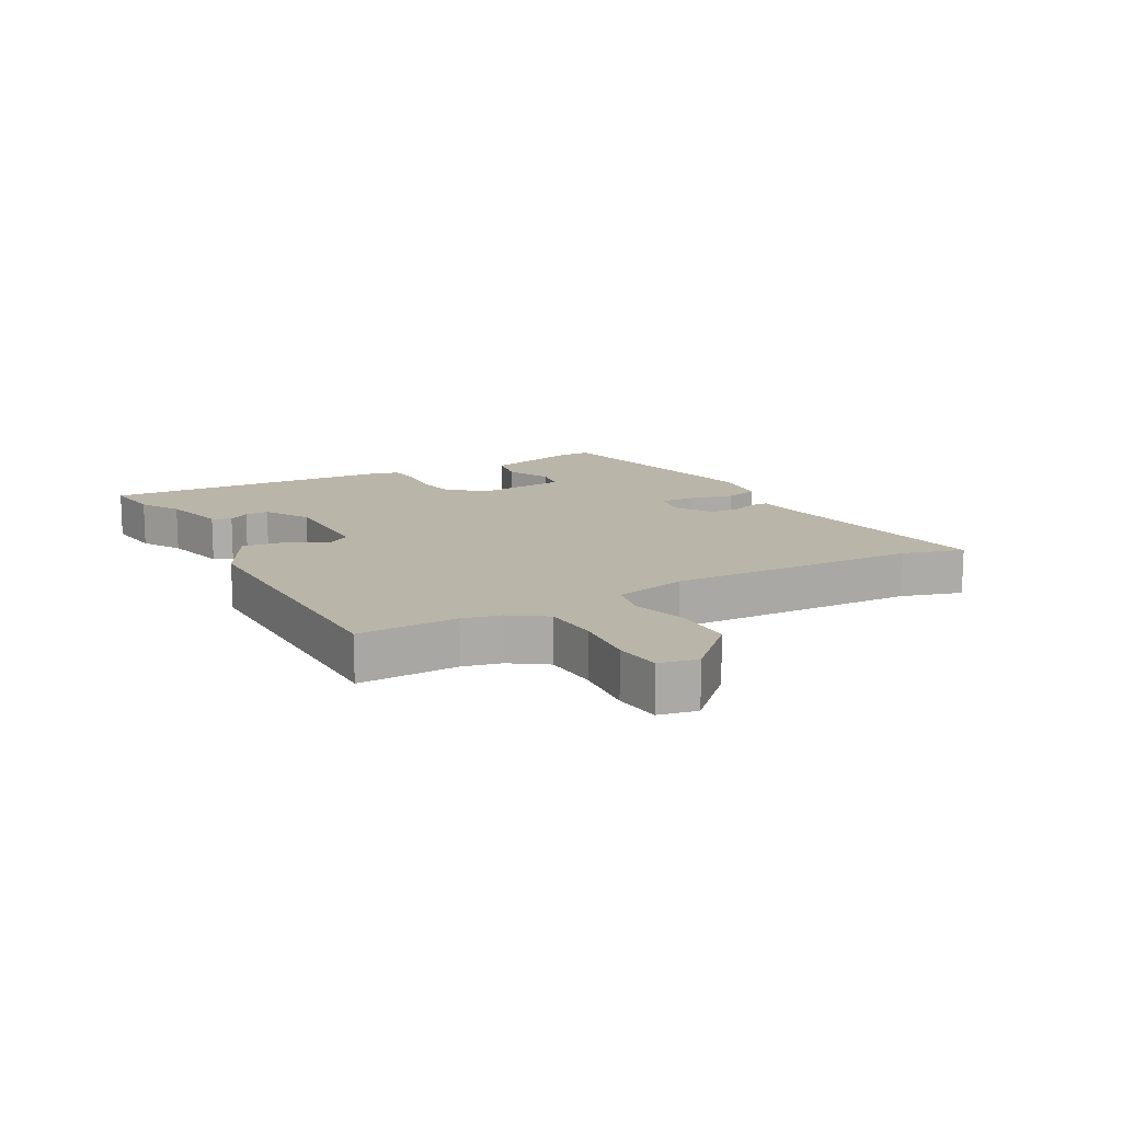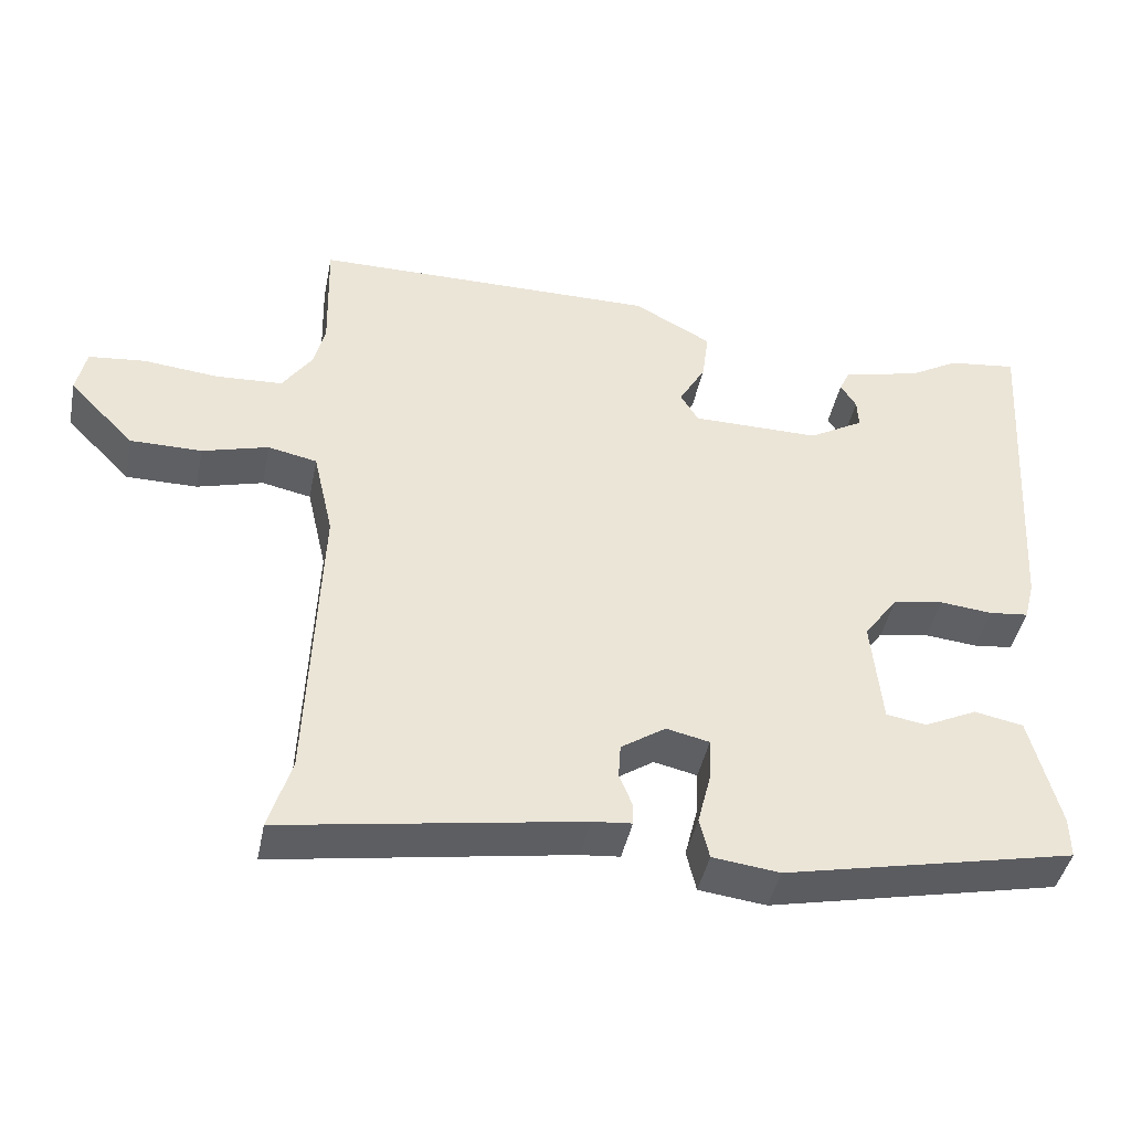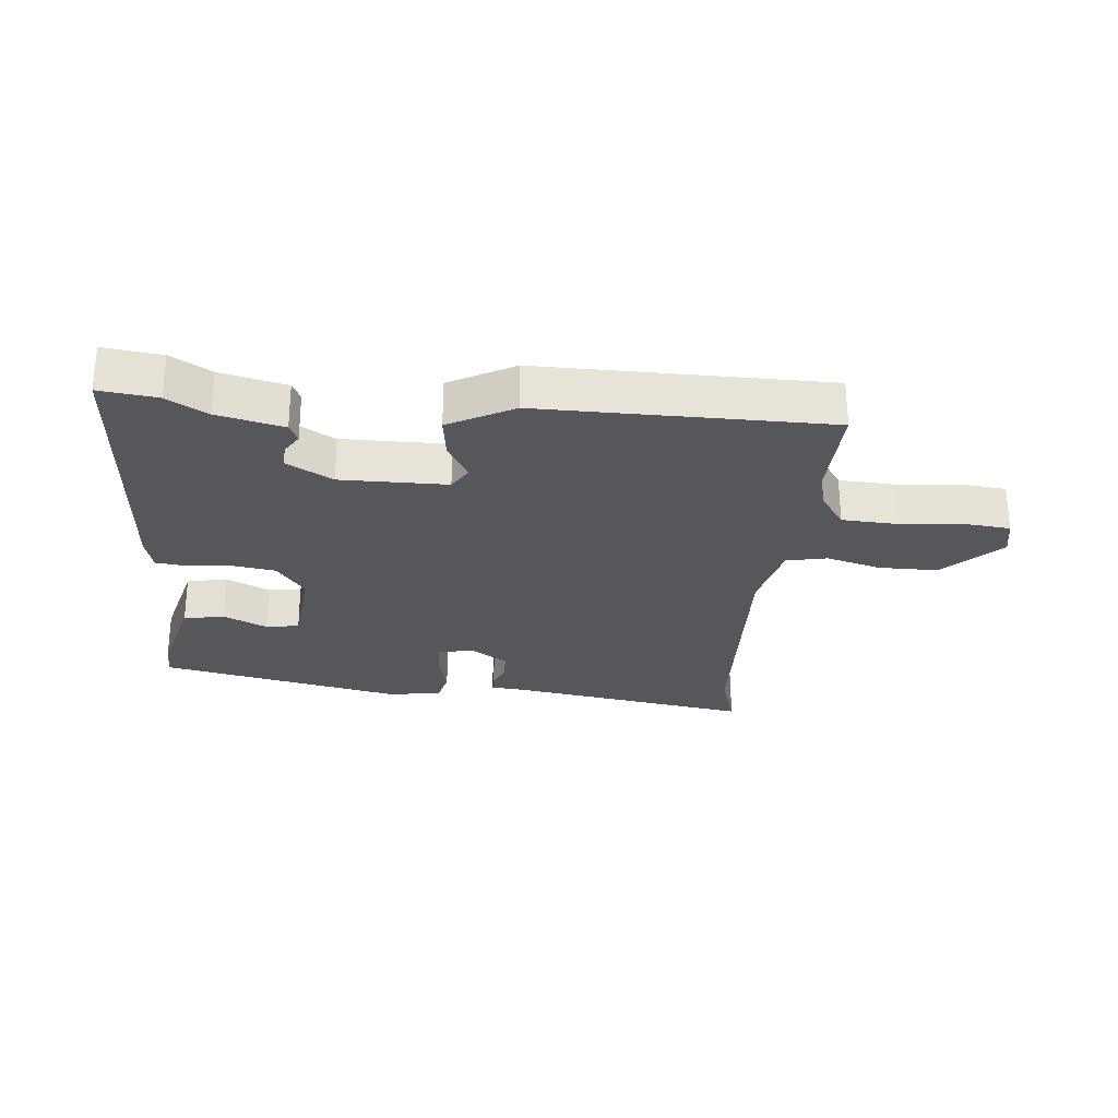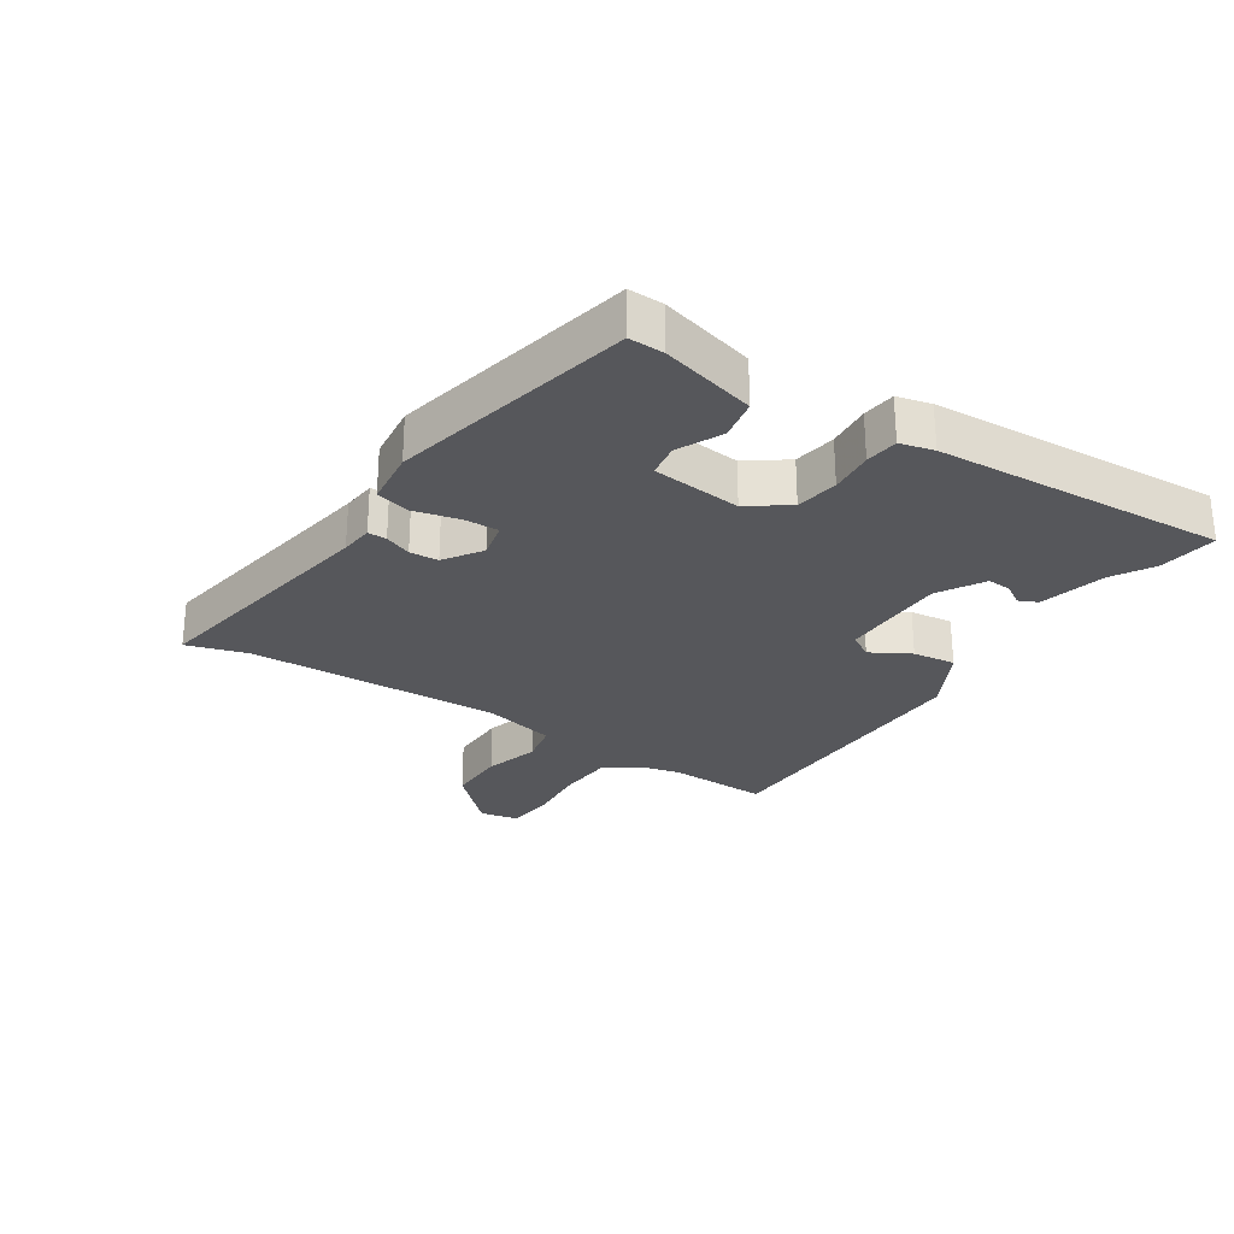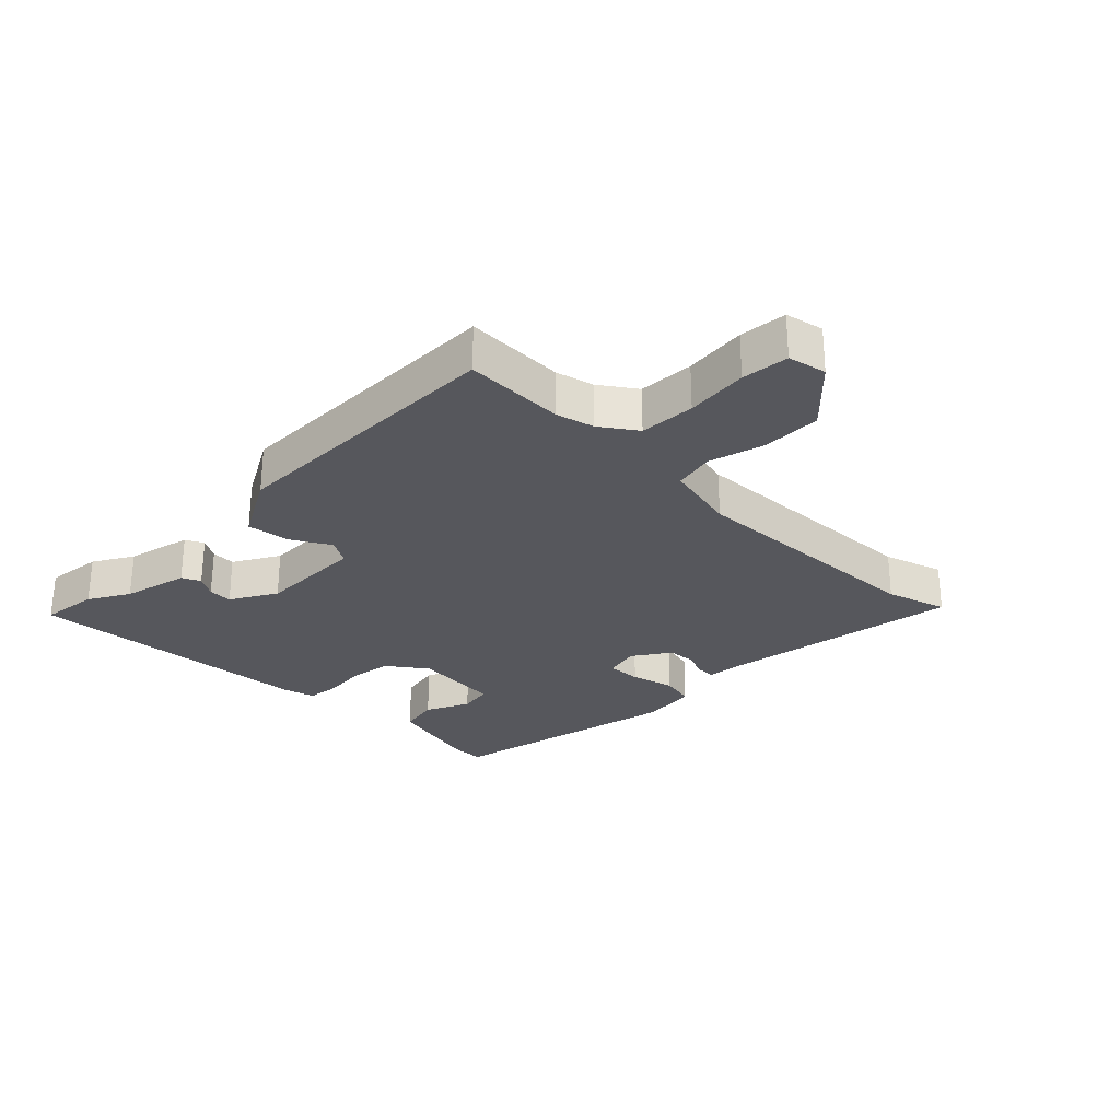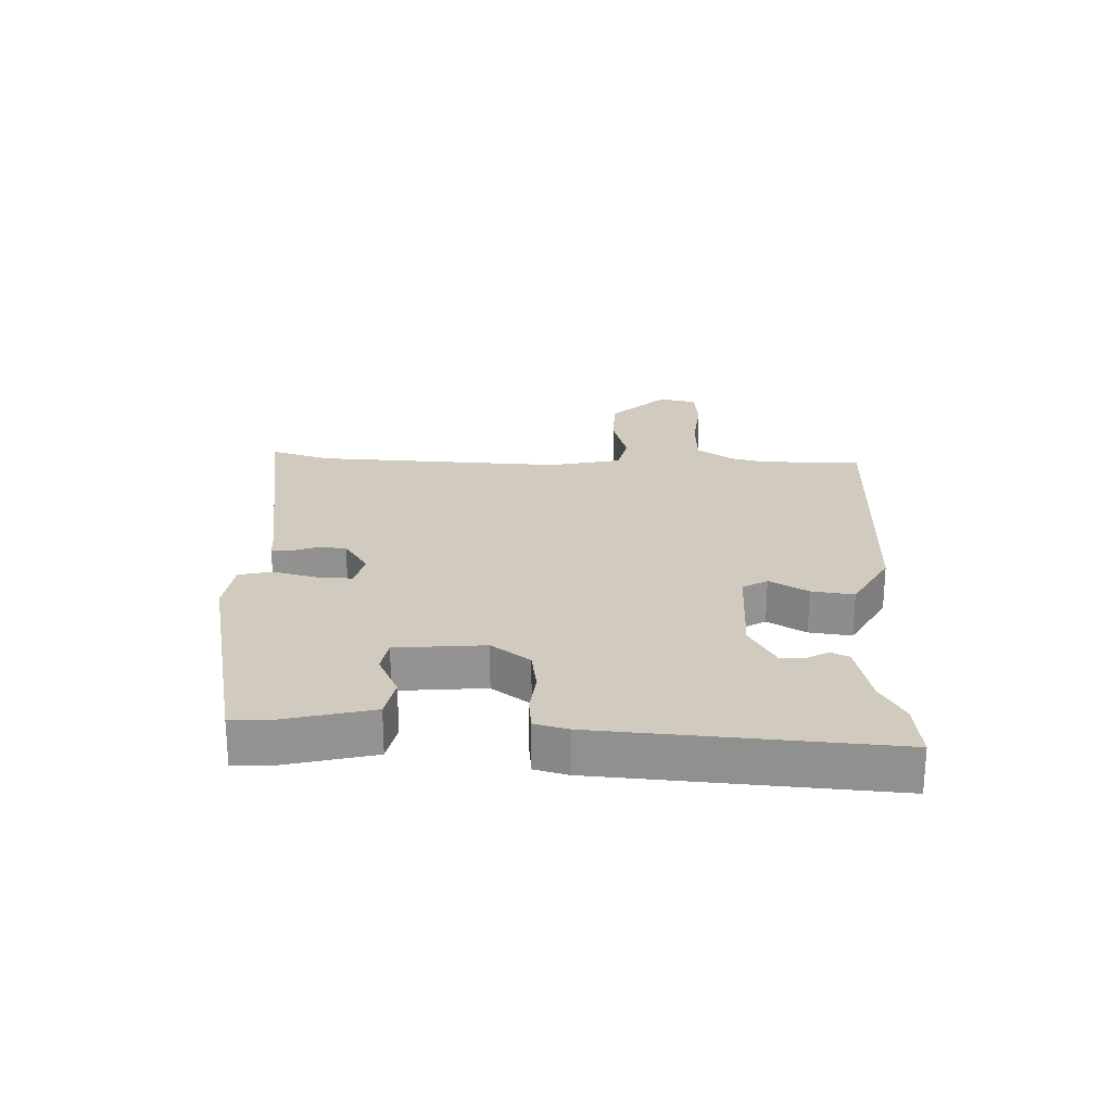
<metadata>
{"format":"obj","ext":"obj","renderer":"f3d","projection":"perspective","resolution":1024,"background":"white","views":[{"elev":13.5,"azim":61.0,"up":"+Y"},{"elev":-43.2,"azim":168.6,"up":"+Z"},{"elev":-27.0,"azim":-5.4,"up":"+Y"},{"elev":-27.3,"azim":-123.4,"up":"+Y"},{"elev":-27.6,"azim":45.5,"up":"+Y"},{"elev":23.4,"azim":-87.6,"up":"+Y"}]}
</metadata>
<code>
v -0.518 0.07 -0.429
v -0.517 0.07 -0.373
v -0.478 0.07 -0.221
v -0.412 0.07 -0.208
v -0.341 0.07 -0.242
v -0.287 0.07 -0.233
v -0.273 0.07 -0.089
v -0.319 0.07 -0.026
v -0.387 0.07 -0.015
v -0.458 0.07 -0.022
v -0.511 0.07 -0.016
v -0.525 0.07 0.038
v -0.555 0.07 0.507
v -0.461 0.07 0.495
v -0.396 0.07 0.457
v -0.289 0.07 0.431
v -0.275 0.07 0.401
v -0.296 0.07 0.367
v -0.298 0.07 0.328
v -0.224 0.07 0.285
v -0.051 0.07 0.286
v -0.027 0.07 0.326
v -0.063 0.07 0.389
v -0.072 0.07 0.458
v 0.033 0.07 0.515
v 0.5 0.07 0.512
v 0.496 0.07 0.35
v 0.511 0.07 0.289
v 0.551 0.07 0.231
v 0.641 0.07 0.226
v 0.742 0.07 0.236
v 0.818 0.07 0.228
v 0.831 0.07 0.166
v 0.743 0.07 0.076
v 0.647 0.07 0.076
v 0.558 0.07 0.101
v 0.492 0.07 0.087
v 0.465 0.07 -0.031
v 0.481 0.07 -0.437
v 0.511 0.07 -0.535
v 0.113 0.07 -0.47
v 0.06 0.07 -0.465
v 0.06 0.07 -0.435
v 0.077 0.07 -0.392
v 0.074 0.07 -0.346
v 0.014 0.07 -0.306
v -0.044 0.07 -0.319
v -0.042 0.07 -0.375
v -0.024 0.07 -0.447
v -0.037 0.07 -0.502
v -0.127 0.07 -0.513
v -0.518 0 -0.429
v -0.517 0 -0.373
v -0.478 0 -0.221
v -0.412 0 -0.208
v -0.341 0 -0.242
v -0.287 0 -0.233
v -0.273 0 -0.089
v -0.319 0 -0.026
v -0.387 0 -0.015
v -0.458 0 -0.022
v -0.511 0 -0.016
v -0.525 0 0.038
v -0.555 0 0.507
v -0.461 0 0.495
v -0.396 0 0.457
v -0.289 0 0.431
v -0.275 0 0.401
v -0.296 0 0.367
v -0.298 0 0.328
v -0.224 0 0.285
v -0.051 0 0.286
v -0.027 0 0.326
v -0.063 0 0.389
v -0.072 0 0.458
v 0.033 0 0.515
v 0.5 0 0.512
v 0.496 0 0.35
v 0.511 0 0.289
v 0.551 0 0.231
v 0.641 0 0.226
v 0.742 0 0.236
v 0.818 0 0.228
v 0.831 0 0.166
v 0.743 0 0.076
v 0.647 0 0.076
v 0.558 0 0.101
v 0.492 0 0.087
v 0.465 0 -0.031
v 0.481 0 -0.437
v 0.511 0 -0.535
v 0.113 0 -0.47
v 0.06 0 -0.465
v 0.06 0 -0.435
v 0.077 0 -0.392
v 0.074 0 -0.346
v 0.014 0 -0.306
v -0.044 0 -0.319
v -0.042 0 -0.375
v -0.024 0 -0.447
v -0.037 0 -0.502
v -0.127 0 -0.513
f 48 49 50 51
f 47 48 51 1
f 41 42 43 44
f 39 40 41 44
f 38 39 44 45
f 37 38 45 46
f 33 34 35 36
f 33 36 37
f 30 31 32 33
f 29 30 33 37
f 28 29 37 46
f 24 25 26 27
f 22 23 24 27
f 21 22 27 28
f 20 21 28 46
f 15 16 17 18
f 15 18 19
f 14 15 19
f 13 14 19
f 12 13 19
f 9 10 11 12
f 8 9 12 19
f 7 8 19 20
f 2 3 4 5
f 47 1 2 5
f 47 5 6
f 20 46 47
f 6 7 20 47
f 102 101 100 99
f 52 102 99 98
f 95 94 93 92
f 95 92 91 90
f 96 95 90 89
f 97 96 89 88
f 87 86 85 84
f 88 87 84
f 84 83 82 81
f 88 84 81 80
f 97 88 80 79
f 78 77 76 75
f 78 75 74 73
f 79 78 73 72
f 97 79 72 71
f 69 68 67 66
f 70 69 66
f 70 66 65
f 70 65 64
f 70 64 63
f 63 62 61 60
f 70 63 60 59
f 71 70 59 58
f 56 55 54 53
f 56 53 52 98
f 57 56 98
f 98 97 71
f 98 71 58 57
f 1 52 53 2
f 2 53 54 3
f 3 54 55 4
f 4 55 56 5
f 5 56 57 6
f 6 57 58 7
f 7 58 59 8
f 8 59 60 9
f 9 60 61 10
f 10 61 62 11
f 11 62 63 12
f 12 63 64 13
f 13 64 65 14
f 14 65 66 15
f 15 66 67 16
f 16 67 68 17
f 17 68 69 18
f 18 69 70 19
f 19 70 71 20
f 20 71 72 21
f 21 72 73 22
f 22 73 74 23
f 23 74 75 24
f 24 75 76 25
f 25 76 77 26
f 26 77 78 27
f 27 78 79 28
f 28 79 80 29
f 29 80 81 30
f 30 81 82 31
f 31 82 83 32
f 32 83 84 33
f 33 84 85 34
f 34 85 86 35
f 35 86 87 36
f 36 87 88 37
f 37 88 89 38
f 38 89 90 39
f 39 90 91 40
f 40 91 92 41
f 41 92 93 42
f 42 93 94 43
f 43 94 95 44
f 44 95 96 45
f 45 96 97 46
f 46 97 98 47
f 47 98 99 48
f 48 99 100 49
f 49 100 101 50
f 50 101 102 51
f 51 102 52 1

</code>
